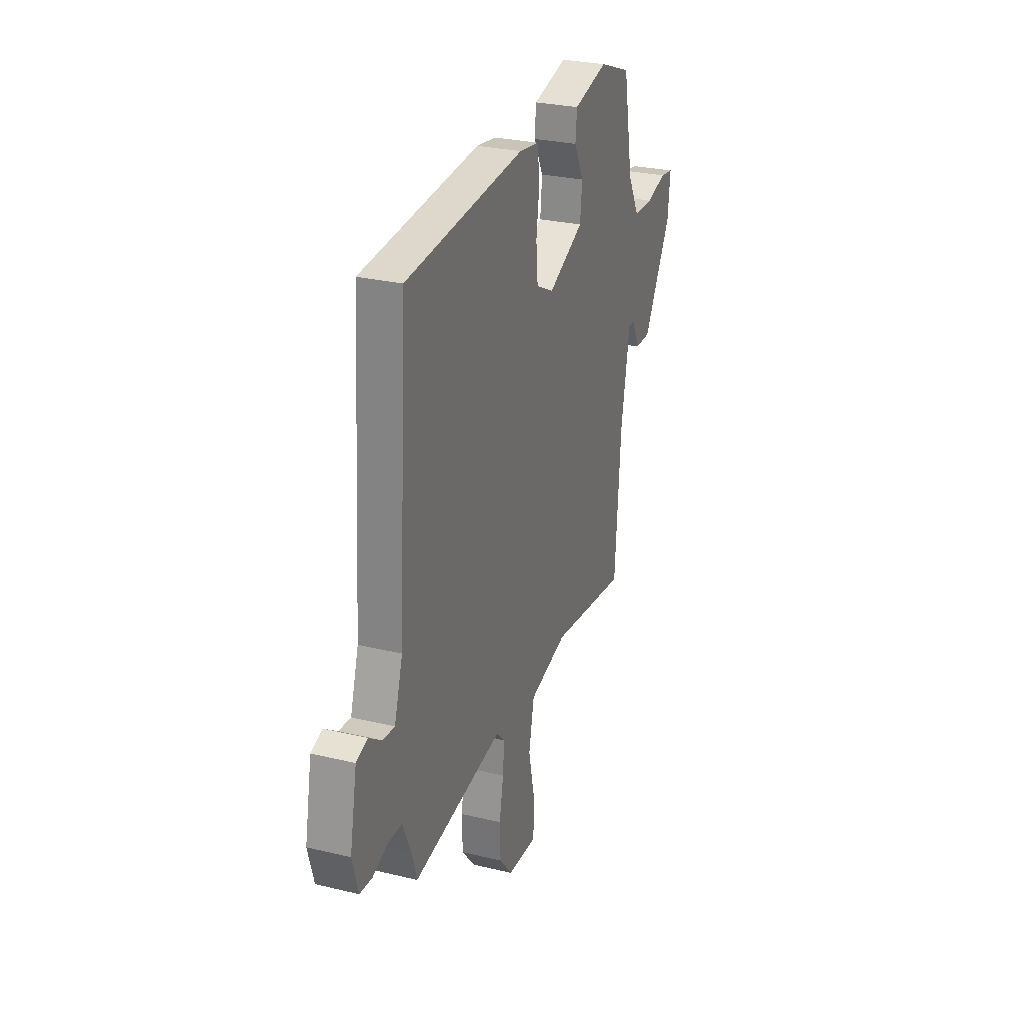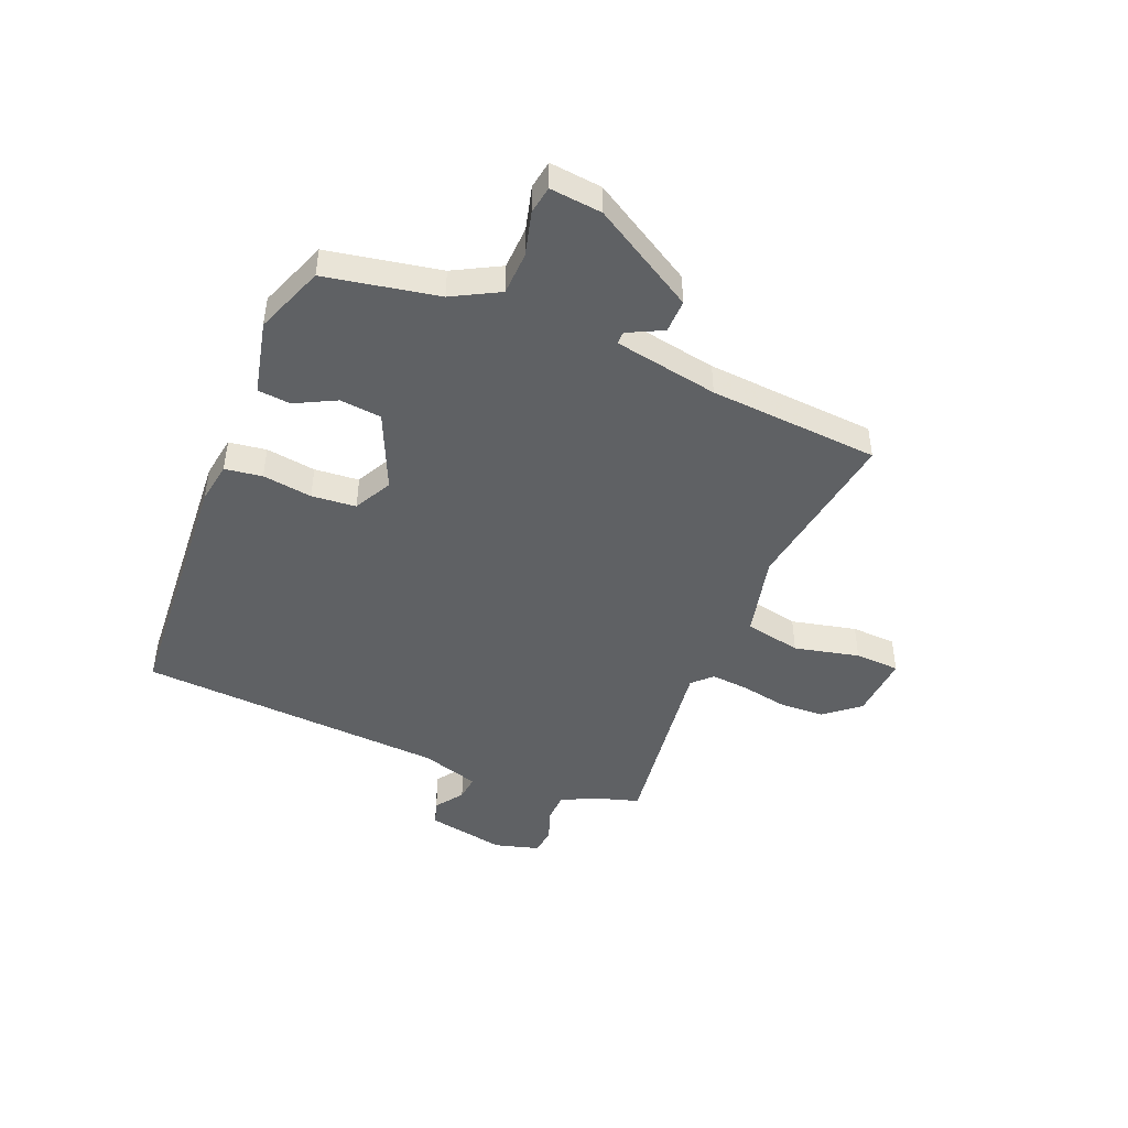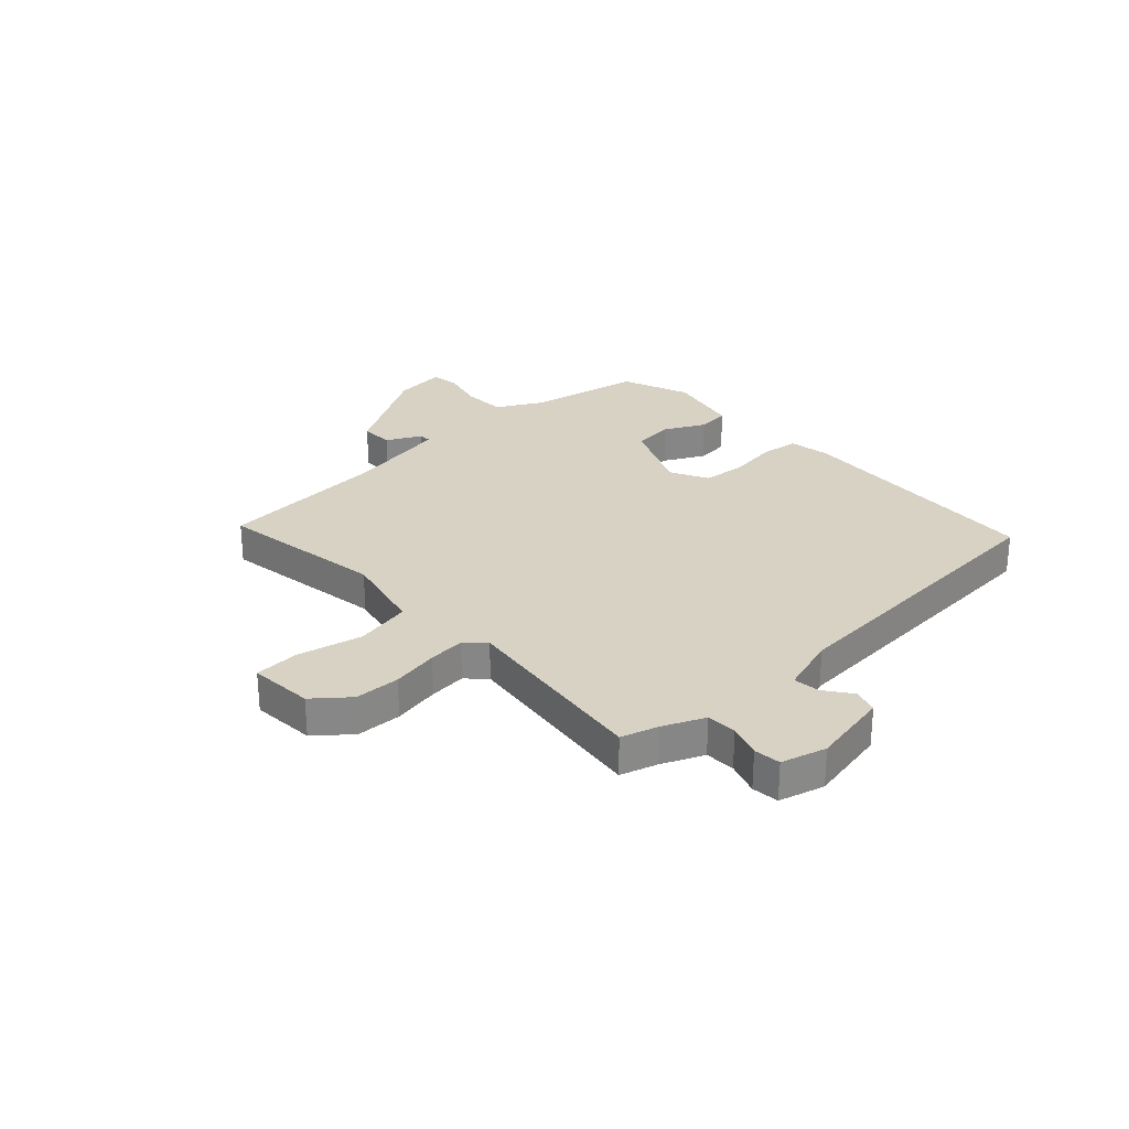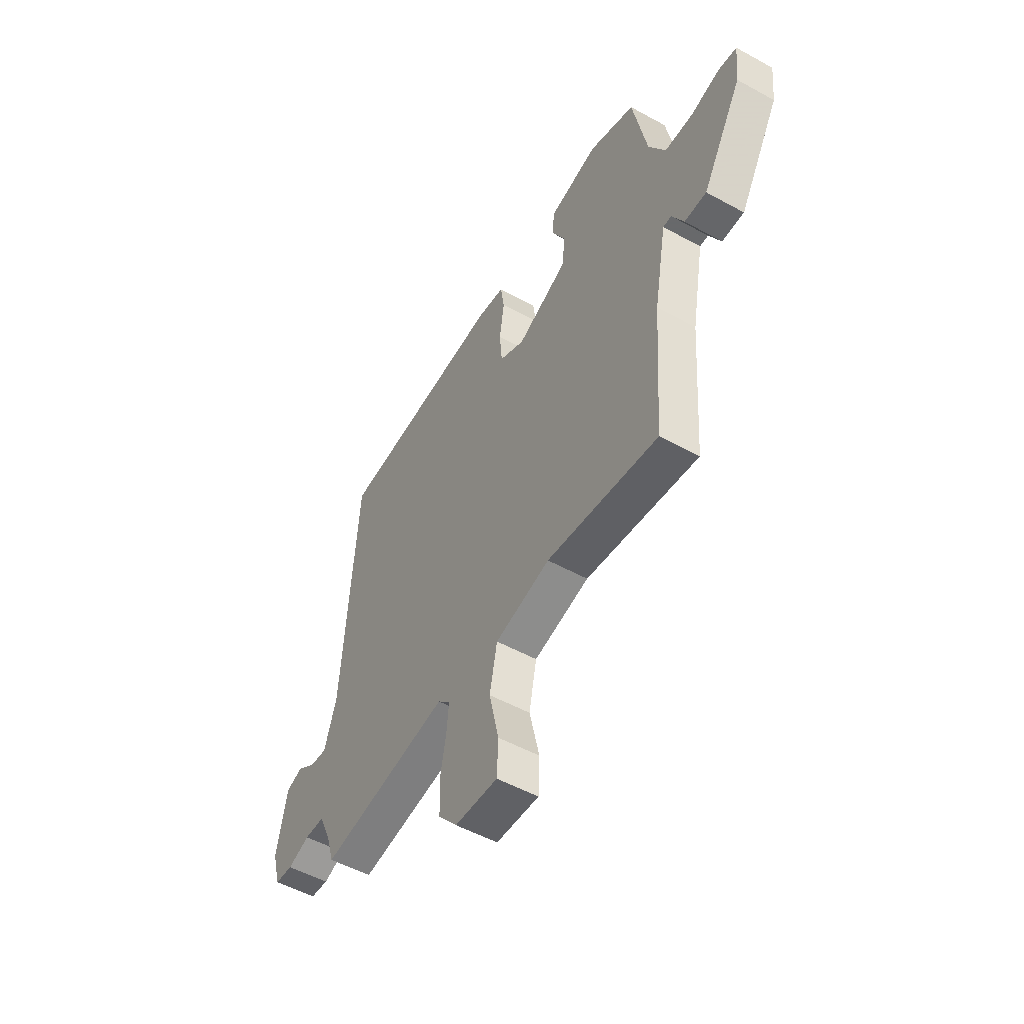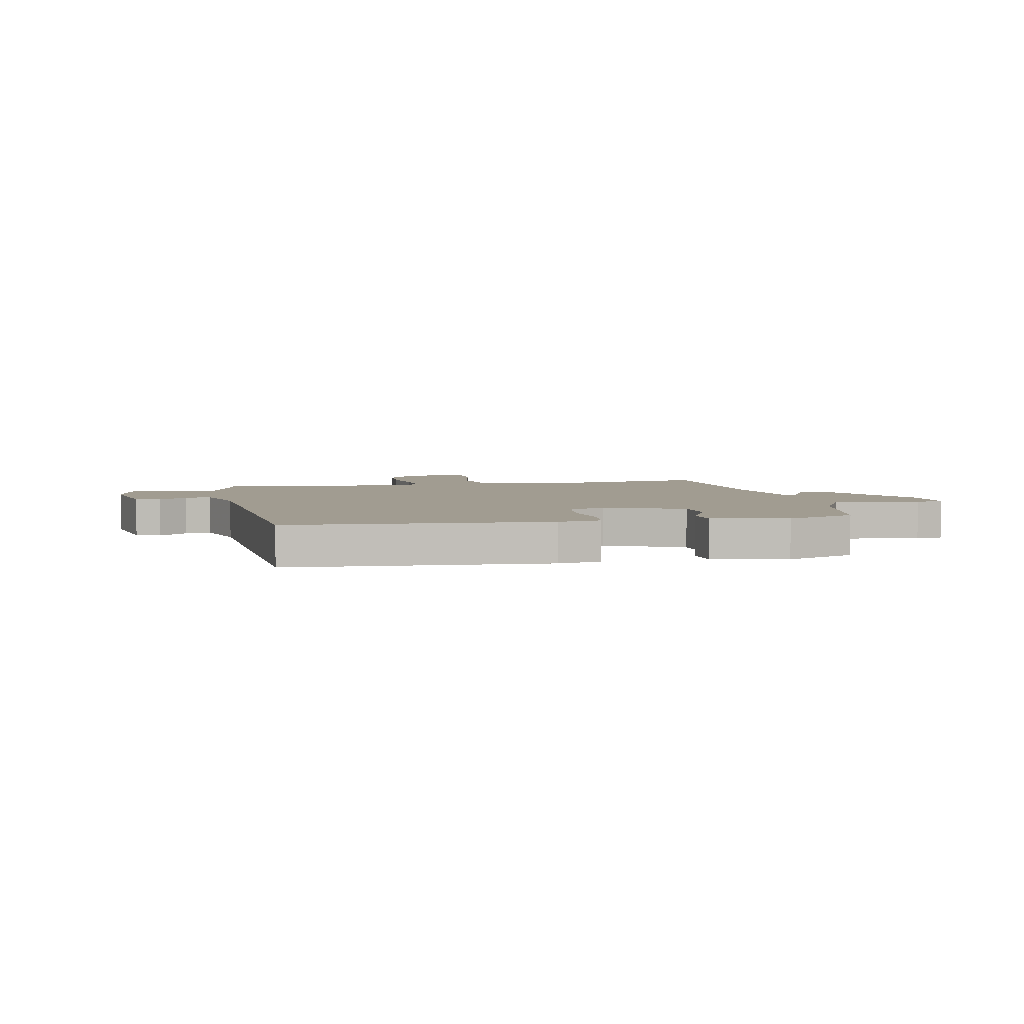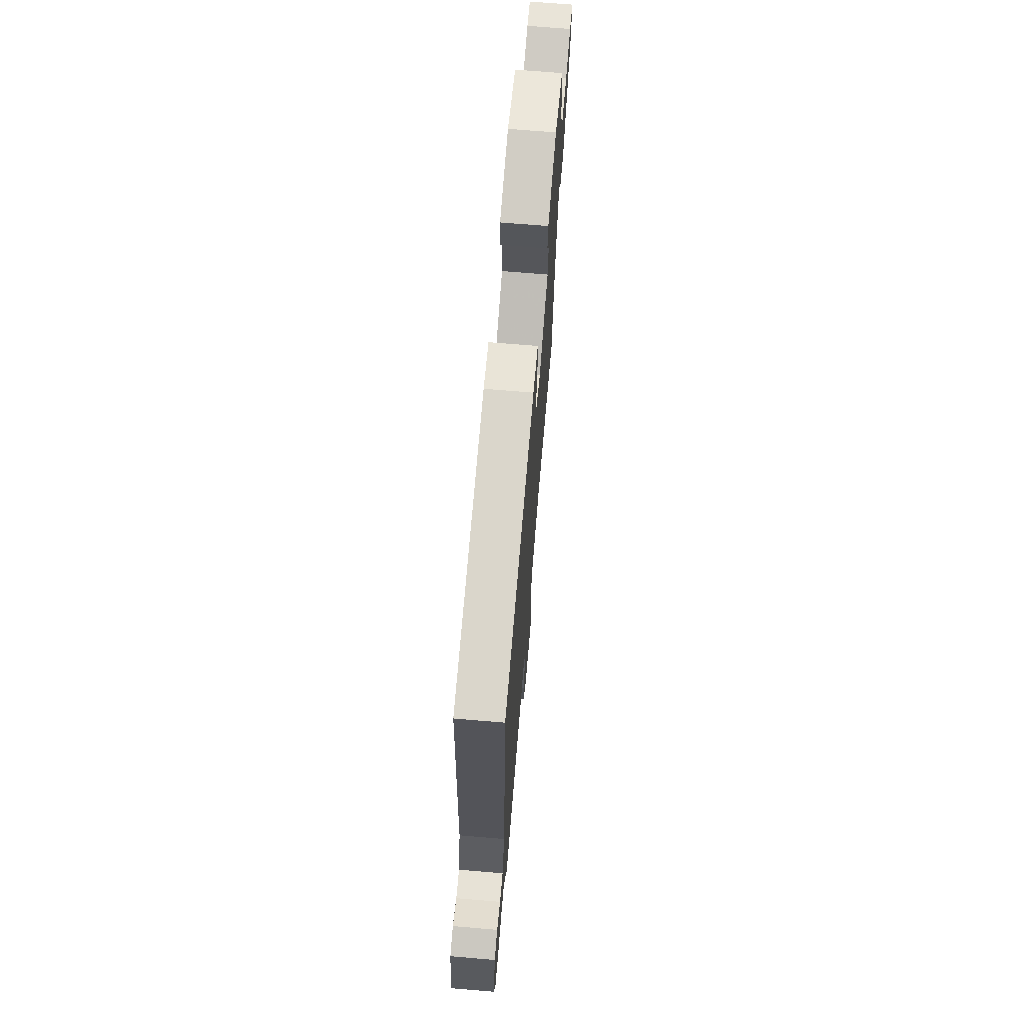
<metadata>
{"format":"obj","ext":"obj","renderer":"f3d","projection":"perspective","resolution":1024,"background":"white","views":[{"elev":28.2,"azim":-70.0,"up":"+Z"},{"elev":-45.8,"azim":67.6,"up":"+Y"},{"elev":27.7,"azim":-133.1,"up":"+Y"},{"elev":-52.6,"azim":59.4,"up":"+Z"},{"elev":4.5,"azim":-11.8,"up":"+Y"},{"elev":70.0,"azim":-85.2,"up":"+Z"}]}
</metadata>
<code>
v 0.5 0.07 -0.5
v 0.193 0.07 -0.454
v 0.041 0.07 -0.49
v 0.02 0.07 -0.593
v 0.047 0.07 -0.712
v 0.043 0.07 -0.794
v -0.075 0.07 -0.786
v -0.127 0.07 -0.723
v -0.13 0.07 -0.64
v -0.114 0.07 -0.554
v -0.108 0.07 -0.486
v -0.142 0.07 -0.452
v -0.5 0.07 -0.5
v -0.52 0.07 -0.434
v -0.554 0.07 -0.357
v -0.609 0.07 -0.355
v -0.669 0.07 -0.376
v -0.718 0.07 -0.371
v -0.741 0.07 -0.289
v -0.713 0.07 -0.145
v -0.668 0.07 -0.131
v -0.617 0.07 -0.167
v -0.57 0.07 -0.172
v -0.537 0.07 -0.066
v -0.5 0.07 0.5
v -0.031 0.07 0.532
v 0.046 0.07 0.52
v 0.056 0.07 0.452
v 0.043 0.07 0.361
v 0.05 0.07 0.28
v 0.12 0.07 0.244
v 0.261 0.07 0.307
v 0.269 0.07 0.383
v 0.231 0.07 0.457
v 0.237 0.07 0.517
v 0.373 0.07 0.548
v 0.5 0.07 0.5
v 0.539 0.07 0.294
v 0.585 0.07 0.209
v 0.664 0.07 0.206
v 0.744 0.07 0.227
v 0.795 0.07 0.219
v 0.785 0.07 0.124
v 0.674 0.07 -0.064
v 0.613 0.07 -0.063
v 0.581 0.07 0.001
v 0.558 0.07 0.001
v 0.523 0.07 -0.189
v 0.5 0 -0.5
v 0.193 0 -0.454
v 0.041 0 -0.49
v 0.02 0 -0.593
v 0.047 0 -0.712
v 0.043 0 -0.794
v -0.075 0 -0.786
v -0.127 0 -0.723
v -0.13 0 -0.64
v -0.114 0 -0.554
v -0.108 0 -0.486
v -0.142 0 -0.452
v -0.5 0 -0.5
v -0.52 0 -0.434
v -0.554 0 -0.357
v -0.609 0 -0.355
v -0.669 0 -0.376
v -0.718 0 -0.371
v -0.741 0 -0.289
v -0.713 0 -0.145
v -0.668 0 -0.131
v -0.617 0 -0.167
v -0.57 0 -0.172
v -0.537 0 -0.066
v -0.5 0 0.5
v -0.031 0 0.532
v 0.046 0 0.52
v 0.056 0 0.452
v 0.043 0 0.361
v 0.05 0 0.28
v 0.12 0 0.244
v 0.261 0 0.307
v 0.269 0 0.383
v 0.231 0 0.457
v 0.237 0 0.517
v 0.373 0 0.548
v 0.5 0 0.5
v 0.539 0 0.294
v 0.585 0 0.209
v 0.664 0 0.206
v 0.744 0 0.227
v 0.795 0 0.219
v 0.785 0 0.124
v 0.674 0 -0.064
v 0.613 0 -0.063
v 0.581 0 0.001
v 0.558 0 0.001
v 0.523 0 -0.189
f 44 45 46
f 43 44 46
f 42 43 46
f 41 42 46
f 40 41 46
f 39 40 46 47
f 38 39 47 48
f 36 37 38
f 35 36 38
f 34 35 38
f 33 34 38
f 48 1 2
f 38 48 2
f 33 38 2
f 32 33 2
f 27 28 29
f 26 27 29
f 25 26 29
f 24 25 29
f 23 24 29 30
f 20 21 22
f 19 20 22
f 18 19 22
f 17 18 22
f 16 17 22
f 15 16 22 23
f 23 30 31
f 15 23 31
f 14 15 31
f 8 9 10
f 7 8 10
f 6 7 10
f 5 6 10
f 4 5 10
f 3 4 10 11
f 2 3 11 12
f 14 31 32
f 13 14 32
f 12 13 32
f 2 12 32
f 94 93 92
f 94 92 91
f 94 91 90
f 94 90 89
f 94 89 88
f 95 94 88 87
f 96 95 87 86
f 86 85 84
f 86 84 83
f 86 83 82
f 86 82 81
f 50 49 96
f 50 96 86
f 50 86 81
f 50 81 80
f 77 76 75
f 77 75 74
f 77 74 73
f 77 73 72
f 78 77 72 71
f 70 69 68
f 70 68 67
f 70 67 66
f 70 66 65
f 70 65 64
f 71 70 64 63
f 79 78 71
f 79 71 63
f 79 63 62
f 58 57 56
f 58 56 55
f 58 55 54
f 58 54 53
f 58 53 52
f 59 58 52 51
f 60 59 51 50
f 80 79 62
f 80 62 61
f 80 61 60
f 80 60 50
f 1 49 50 2
f 2 50 51 3
f 3 51 52 4
f 4 52 53 5
f 5 53 54 6
f 6 54 55 7
f 7 55 56 8
f 8 56 57 9
f 9 57 58 10
f 10 58 59 11
f 11 59 60 12
f 12 60 61 13
f 13 61 62 14
f 14 62 63 15
f 15 63 64 16
f 16 64 65 17
f 17 65 66 18
f 18 66 67 19
f 19 67 68 20
f 20 68 69 21
f 21 69 70 22
f 22 70 71 23
f 23 71 72 24
f 24 72 73 25
f 25 73 74 26
f 26 74 75 27
f 27 75 76 28
f 28 76 77 29
f 29 77 78 30
f 30 78 79 31
f 31 79 80 32
f 32 80 81 33
f 33 81 82 34
f 34 82 83 35
f 35 83 84 36
f 36 84 85 37
f 37 85 86 38
f 38 86 87 39
f 39 87 88 40
f 40 88 89 41
f 41 89 90 42
f 42 90 91 43
f 43 91 92 44
f 44 92 93 45
f 45 93 94 46
f 46 94 95 47
f 47 95 96 48
f 48 96 49 1

</code>
